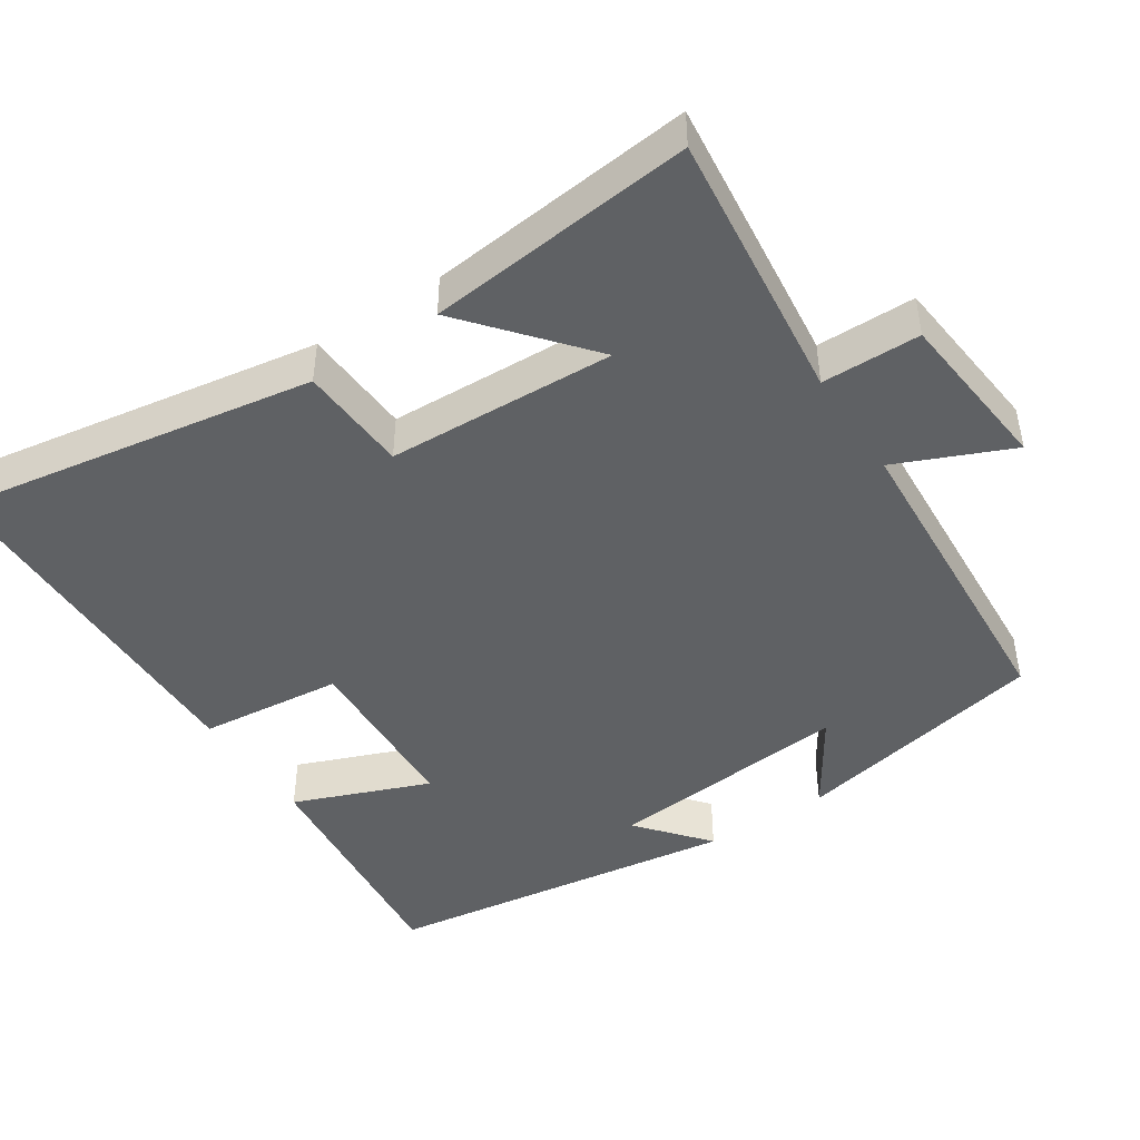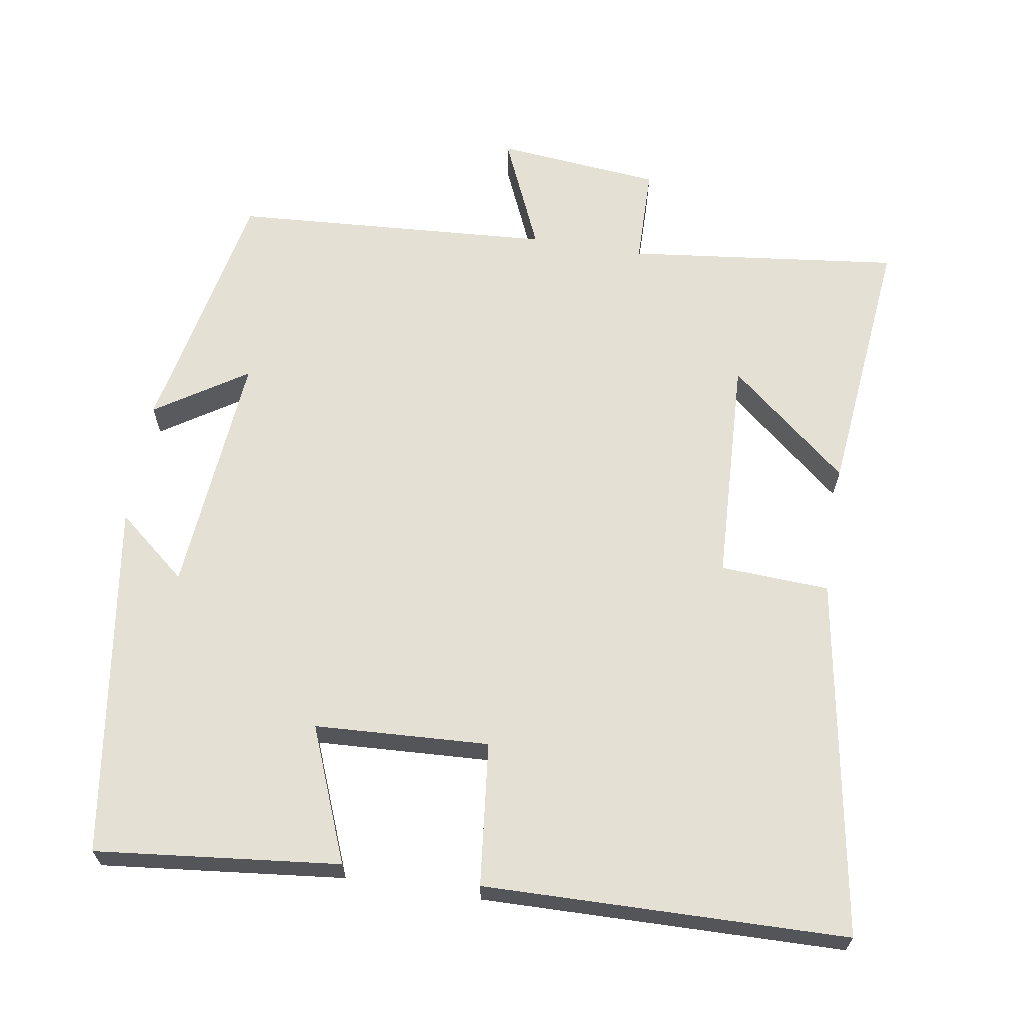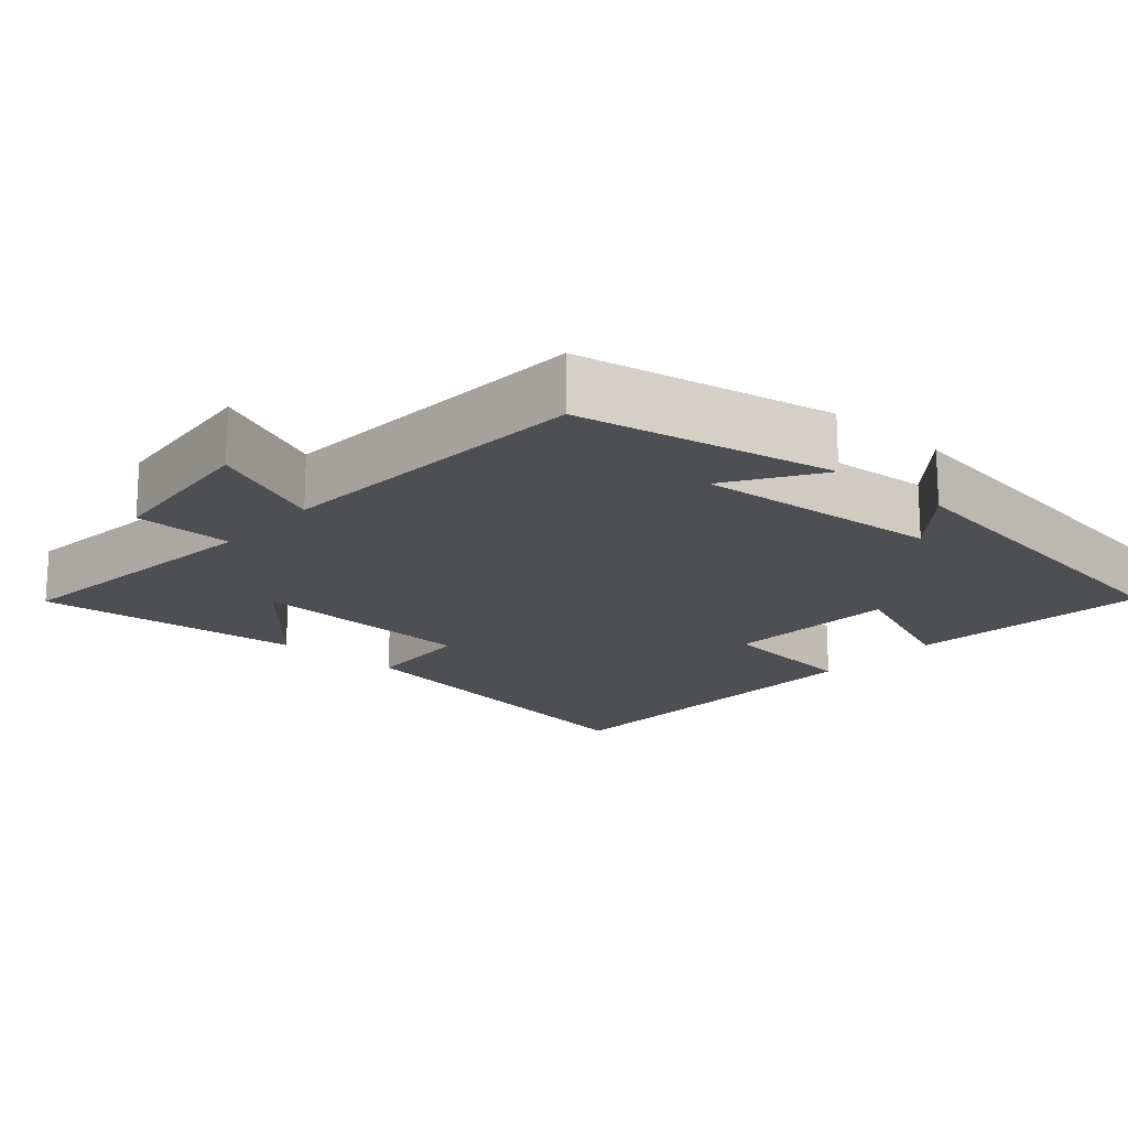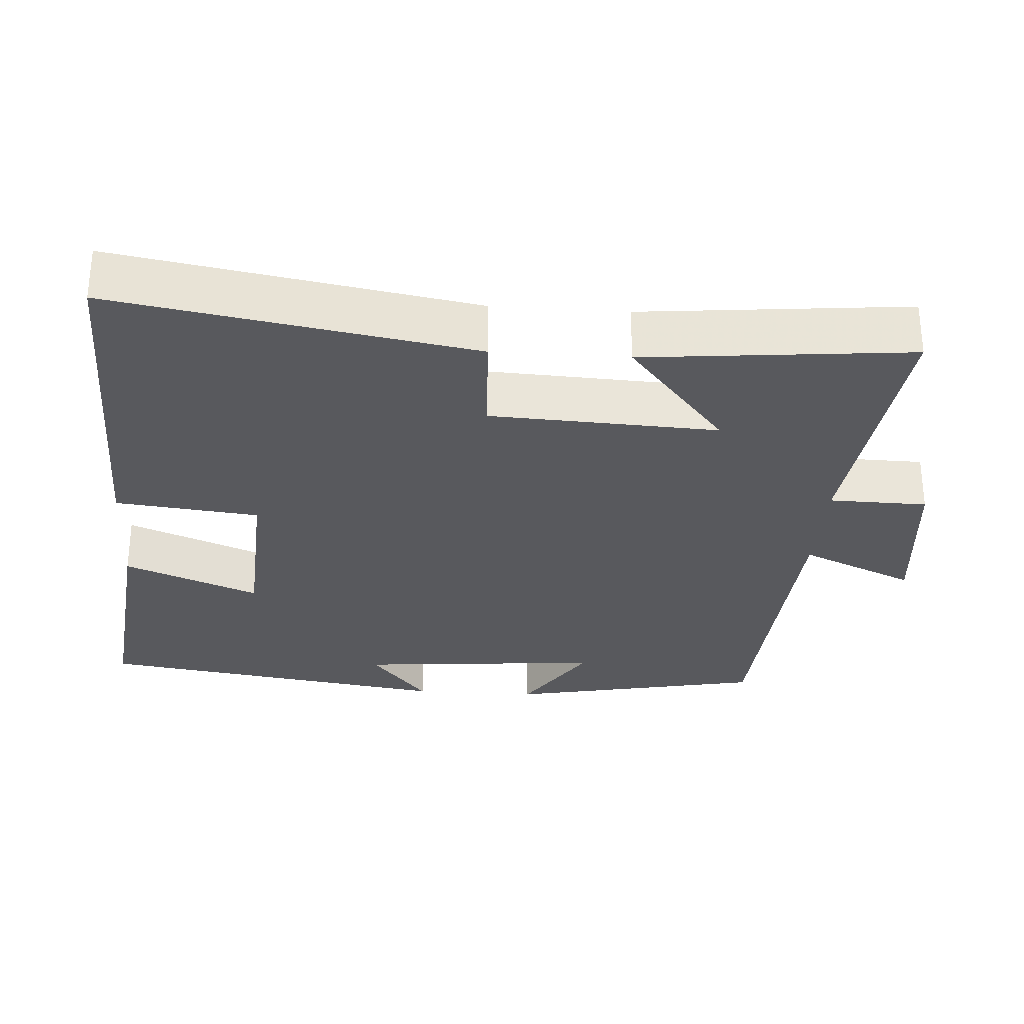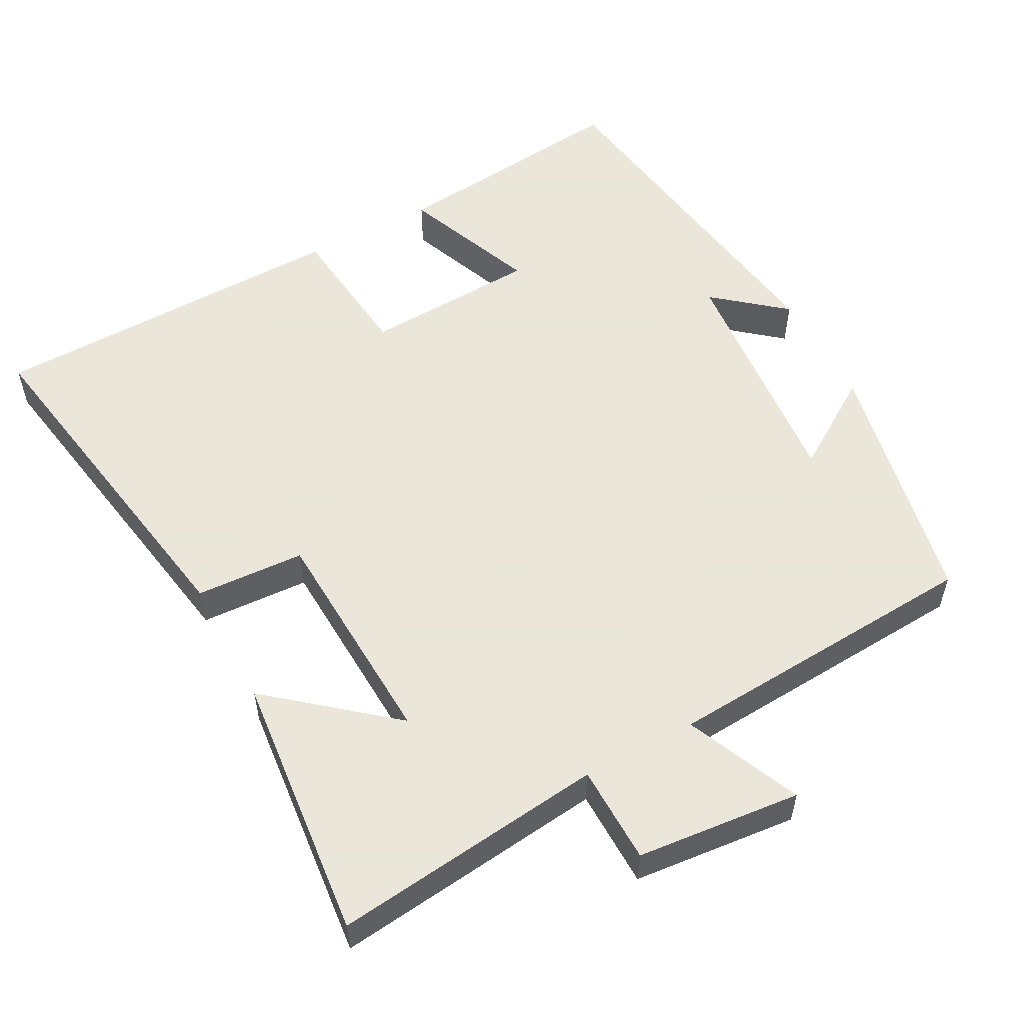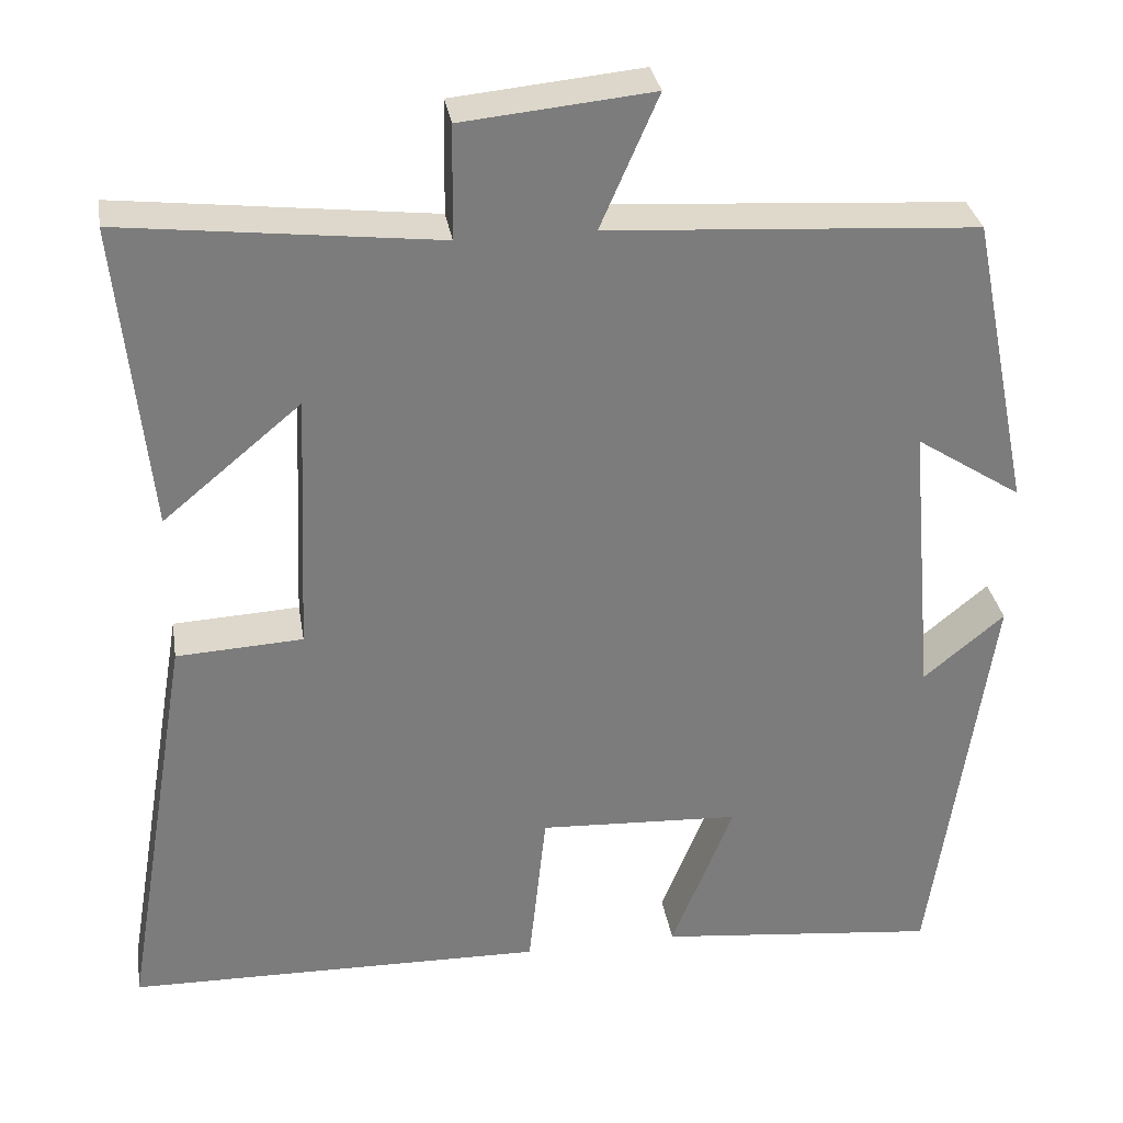
<metadata>
{"format":"obj","ext":"obj","renderer":"f3d","projection":"perspective","resolution":1024,"background":"white","views":[{"elev":-45.6,"azim":-56.5,"up":"+Y"},{"elev":65.3,"azim":-170.9,"up":"+Y"},{"elev":-17.9,"azim":48.6,"up":"+Y"},{"elev":-30.0,"azim":-94.0,"up":"+Y"},{"elev":55.0,"azim":-28.3,"up":"+Y"},{"elev":31.7,"azim":-9.2,"up":"+Z"}]}
</metadata>
<code>
v 0.43 0.07 -0.535
v 0.098 0.07 -0.5
v 0.171 0.07 -0.316
v -0.067 0.07 -0.304
v -0.088 0.07 -0.5
v -0.582 0.07 -0.491
v -0.5 0.07 -0.002
v -0.351 0.07 0.006
v -0.337 0.07 0.316
v -0.5 0.07 0.18
v -0.537 0.07 0.543
v -0.165 0.07 0.5
v -0.163 0.07 0.634
v 0.061 0.07 0.656
v -0.007 0.07 0.5
v 0.429 0.07 0.472
v 0.5 0.07 0.124
v 0.375 0.07 0.205
v 0.405 0.07 -0.129
v 0.5 0.07 -0.05
v 0.43 0 -0.535
v 0.098 0 -0.5
v 0.171 0 -0.316
v -0.067 0 -0.304
v -0.088 0 -0.5
v -0.582 0 -0.491
v -0.5 0 -0.002
v -0.351 0 0.006
v -0.337 0 0.316
v -0.5 0 0.18
v -0.537 0 0.543
v -0.165 0 0.5
v -0.163 0 0.634
v 0.061 0 0.656
v -0.007 0 0.5
v 0.429 0 0.472
v 0.5 0 0.124
v 0.375 0 0.205
v 0.405 0 -0.129
v 0.5 0 -0.05
f 19 20 1 2
f 15 16 17 18
f 15 18 19
f 12 13 14 15
f 12 15 19
f 9 10 11 12
f 8 9 12 19
f 4 5 6 7
f 3 4 7 8
f 19 2 3
f 3 8 19
f 22 21 40 39
f 38 37 36 35
f 39 38 35
f 35 34 33 32
f 39 35 32
f 32 31 30 29
f 39 32 29 28
f 27 26 25 24
f 28 27 24 23
f 23 22 39
f 39 28 23
f 1 21 22 2
f 2 22 23 3
f 3 23 24 4
f 4 24 25 5
f 5 25 26 6
f 6 26 27 7
f 7 27 28 8
f 8 28 29 9
f 9 29 30 10
f 10 30 31 11
f 11 31 32 12
f 12 32 33 13
f 13 33 34 14
f 14 34 35 15
f 15 35 36 16
f 16 36 37 17
f 17 37 38 18
f 18 38 39 19
f 19 39 40 20
f 20 40 21 1

</code>
